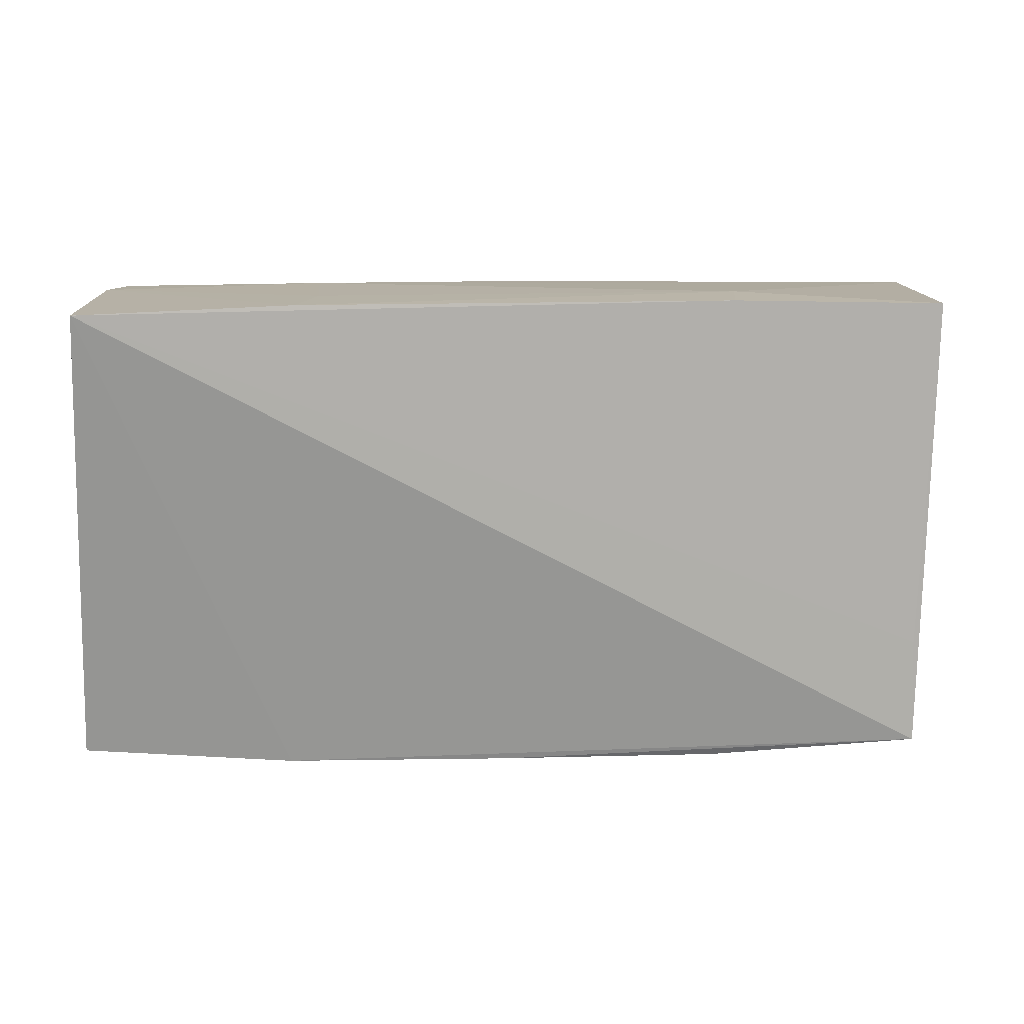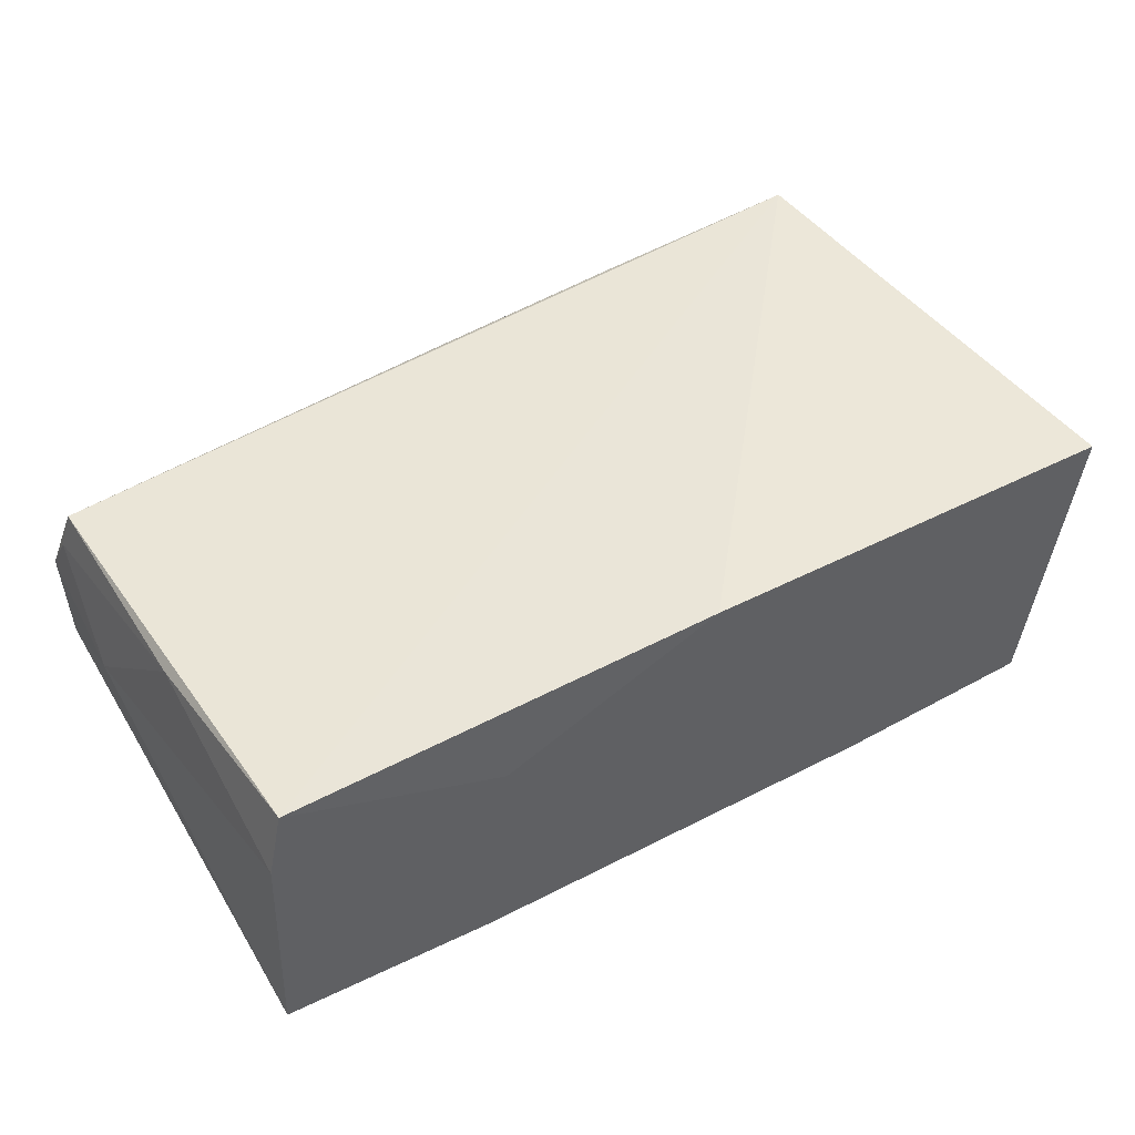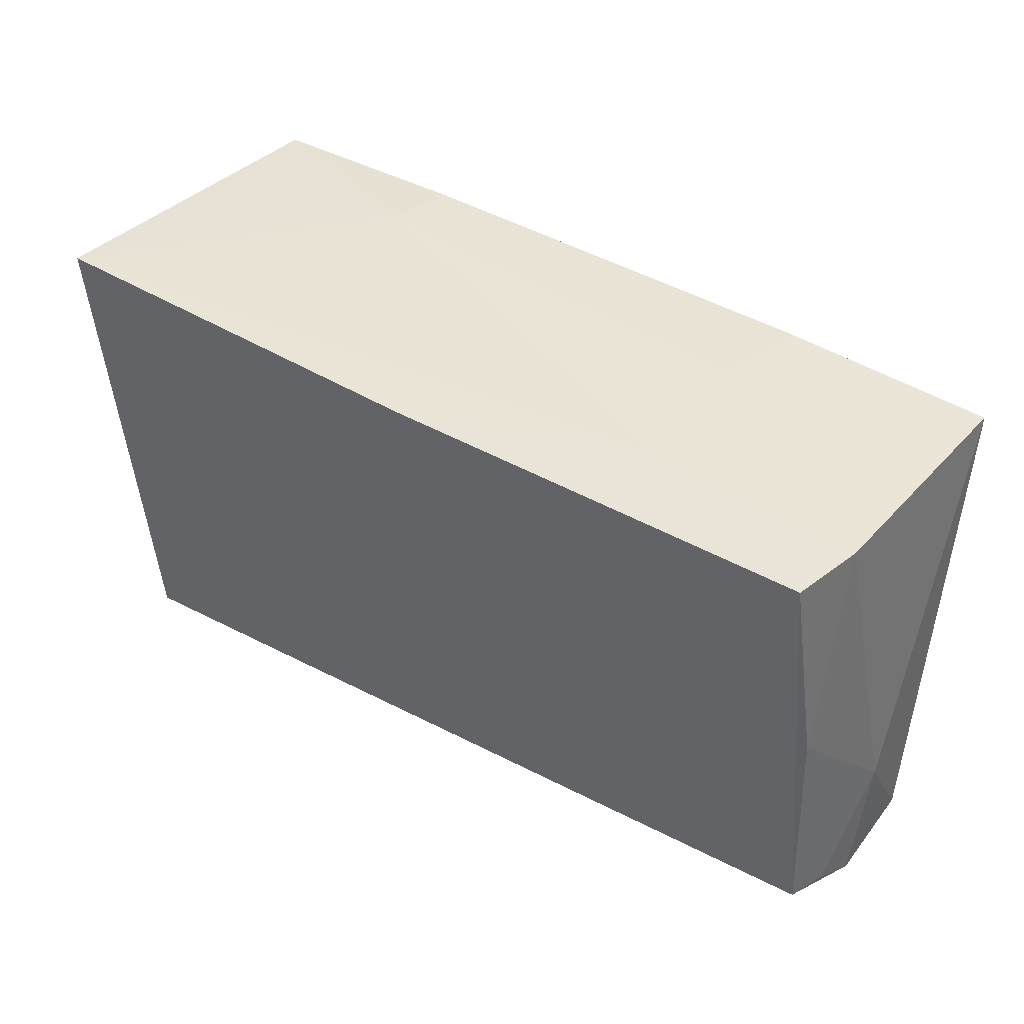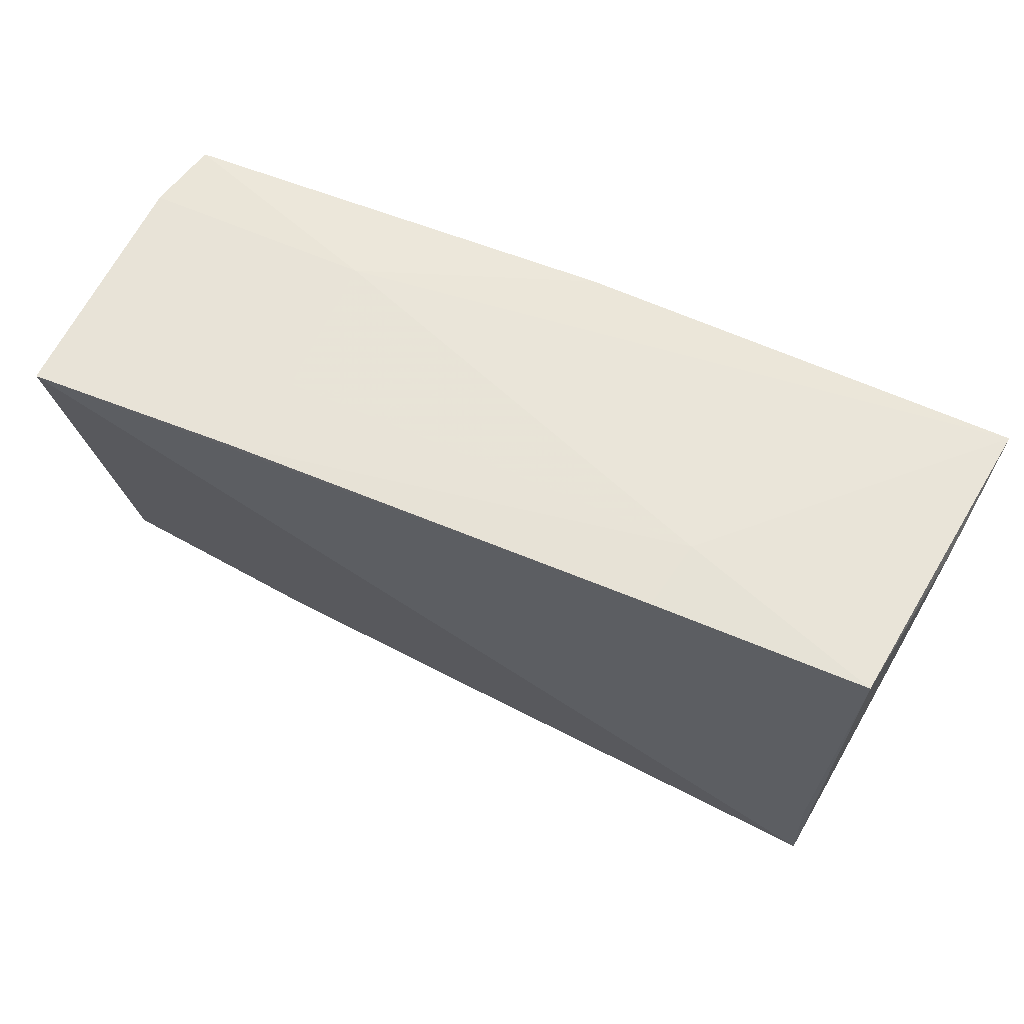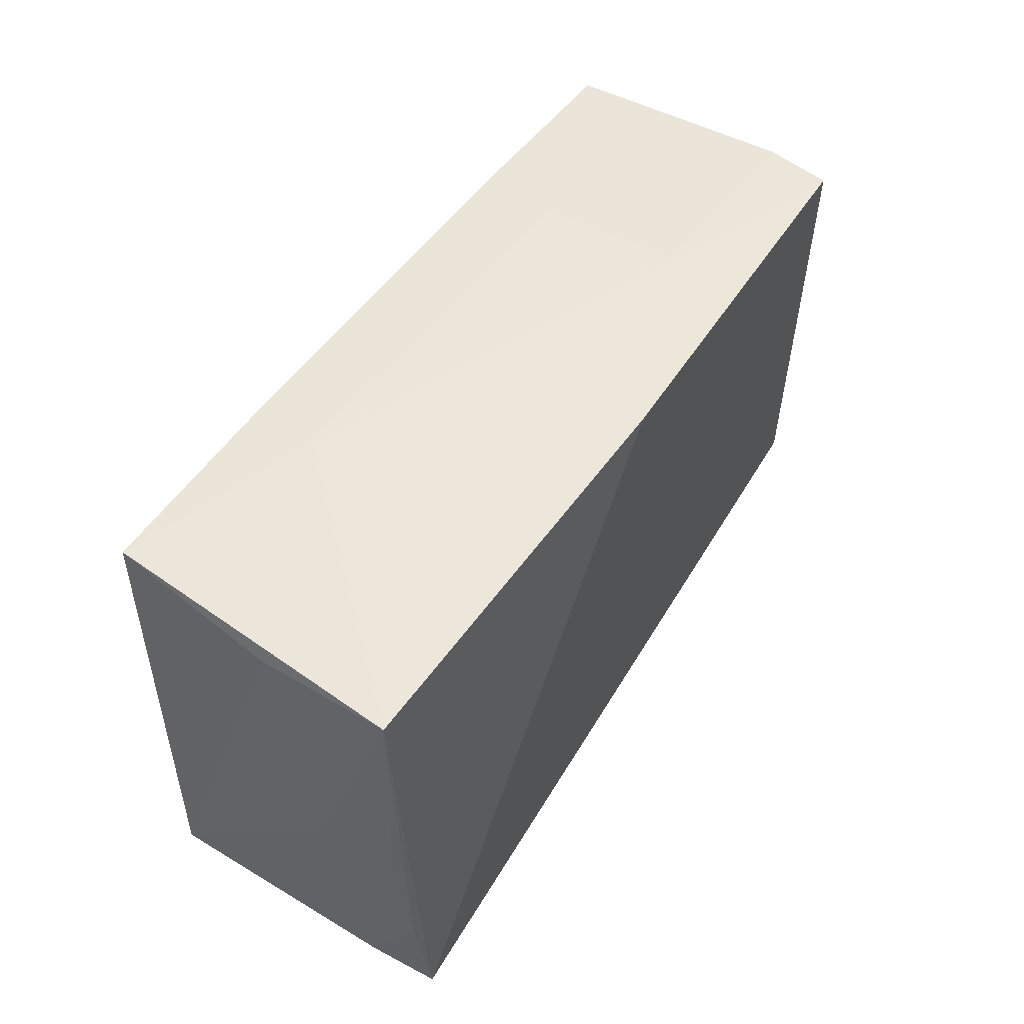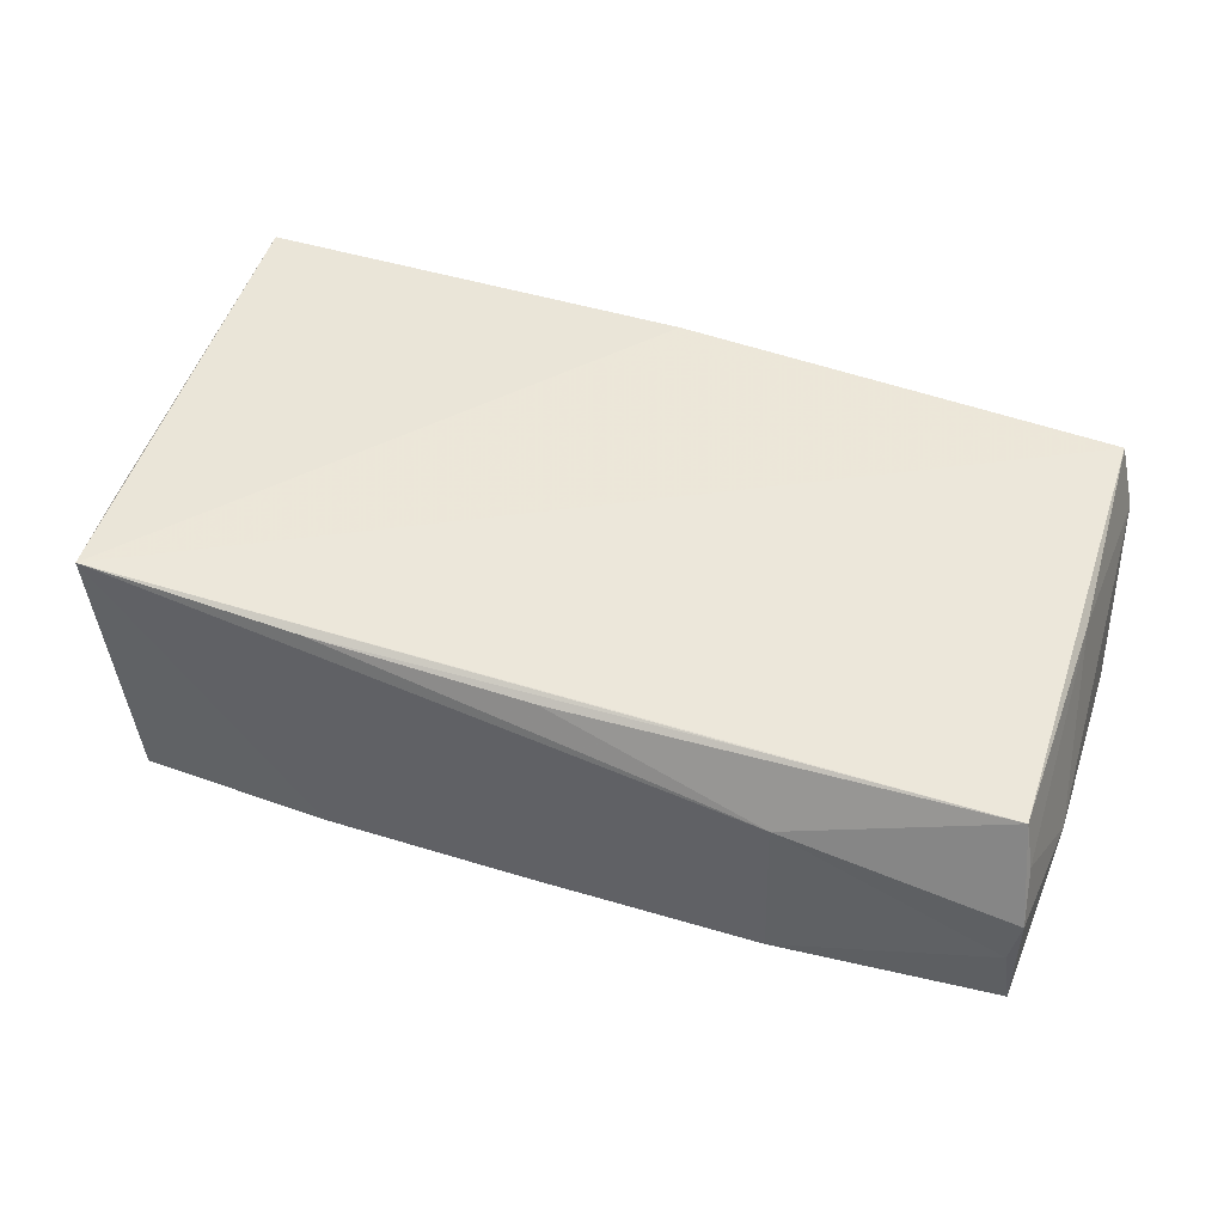
<metadata>
{"format":"obj","ext":"obj","renderer":"f3d","projection":"perspective","resolution":1024,"background":"white","views":[{"elev":12.1,"azim":174.2,"up":"+Y"},{"elev":49.3,"azim":150.1,"up":"+Z"},{"elev":42.0,"azim":35.3,"up":"+Y"},{"elev":61.8,"azim":-157.3,"up":"+Y"},{"elev":46.2,"azim":-59.6,"up":"+Y"},{"elev":47.2,"azim":21.8,"up":"+Z"}]}
</metadata>
<code>
v 0.05294 -0.02502 0.01509
v 0.02775 0.02778 -0.01883
v 0.05498 -0.02873 -0.008204
v 0.0532 0.02686 -0.01879
v -0.05016 -0.01537 0.006709
v -0.02541 0.02806 -0.01089
v -0.002094 0.02678 0.01891
v -0.0487 -0.02868 0.009189
v -0.02372 0.02783 -0.01914
v 0.05217 0.001782 0.01555
v -0.04749 -0.02707 -0.01907
v 0.002525 -0.02977 -0.01352
v -0.05222 0.02493 0.001214
v 0.02733 -0.02649 0.01559
v 0.0249 0.02783 -0.008749
v 0.04988 0.02667 0.01812
v 0.05407 -0.02963 -0.0004767
v 0.02473 0.02771 0.008695
v -0.04891 0.02722 -0.01914
v -0.04998 -0.01775 0.01637
v -0.05152 -0.00201 0.005989
v 0.02955 -0.03009 -0.01083
v 0.02909 -0.03033 0.00864
v 0.05187 0.02696 0.009793
v -0.02296 -0.02926 -0.01593
v -0.0221 -0.02985 0.01607
v -0.05156 -0.002923 0.01518
v 0.05552 -0.01341 0.001729
v 0.05507 -0.02906 0.004415
v -0.05415 0.02624 0.01734
v -0.04712 -0.01451 -0.01914
v 0.05417 -0.02601 0.009959
v -0.04801 -0.03033 0.01721
v 0.003712 -0.02879 0.0152
f 13 11 30
f 30 19 13
f 13 19 11
f 6 19 30
f 4 24 28
f 30 11 21
f 11 5 21
f 20 33 30
f 11 33 8
f 8 5 11
f 33 20 8
f 8 20 5
f 30 33 7
f 33 16 7
f 18 16 24
f 18 7 16
f 18 6 30
f 30 7 18
f 3 4 28
f 1 16 33
f 19 6 9
f 27 21 5
f 5 20 27
f 30 21 27
f 27 20 30
f 2 9 6
f 4 9 2
f 24 4 2
f 28 24 10
f 24 16 10
f 16 1 10
f 28 10 32
f 32 10 1
f 31 4 11
f 31 9 4
f 11 19 31
f 19 9 31
f 6 18 15
f 15 2 6
f 15 18 24
f 24 2 15
f 22 3 17
f 17 23 22
f 4 3 22
f 33 12 22
f 22 23 33
f 11 4 22
f 22 12 11
f 25 33 11
f 11 12 25
f 25 12 33
f 34 23 1
f 29 23 17
f 1 23 29
f 29 32 1
f 17 3 29
f 29 3 28
f 28 32 29
f 33 23 26
f 23 34 26
f 14 34 1
f 14 26 34
f 14 1 33
f 33 26 14

</code>
